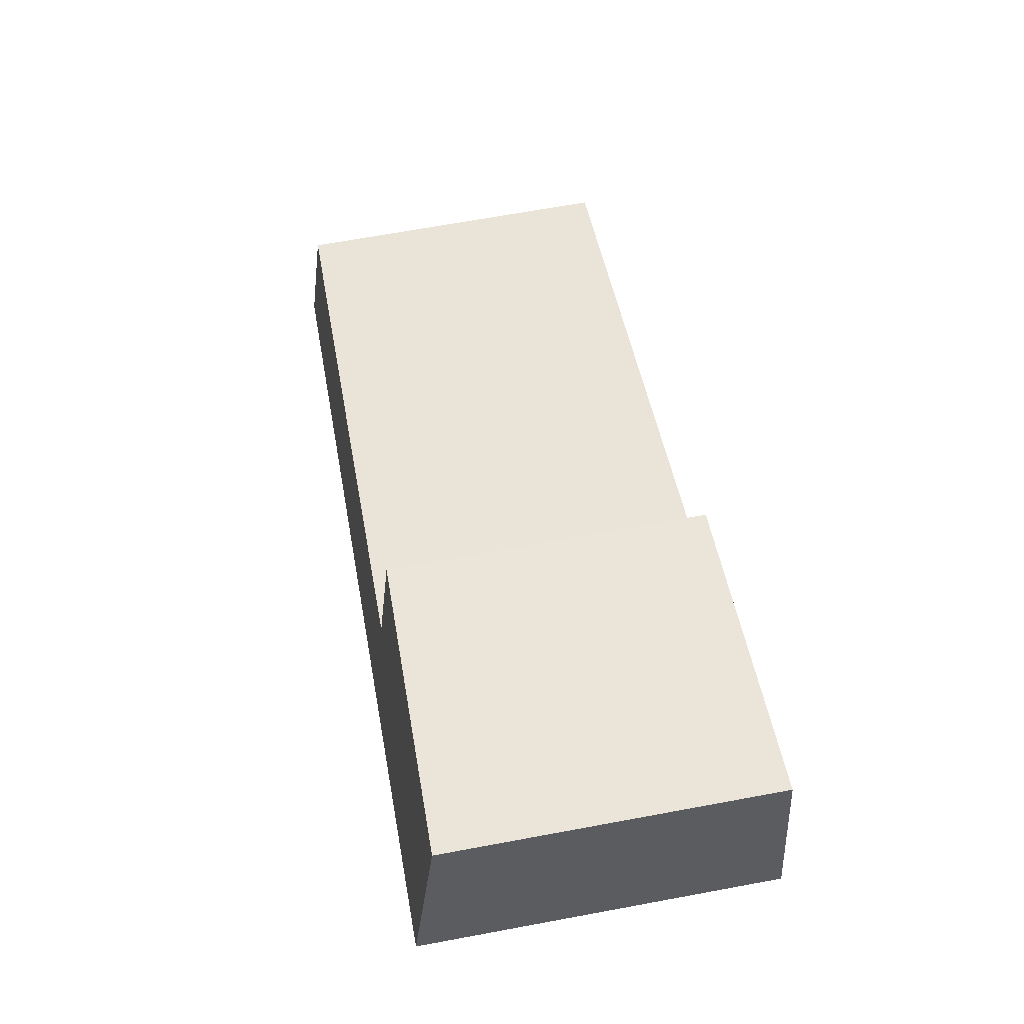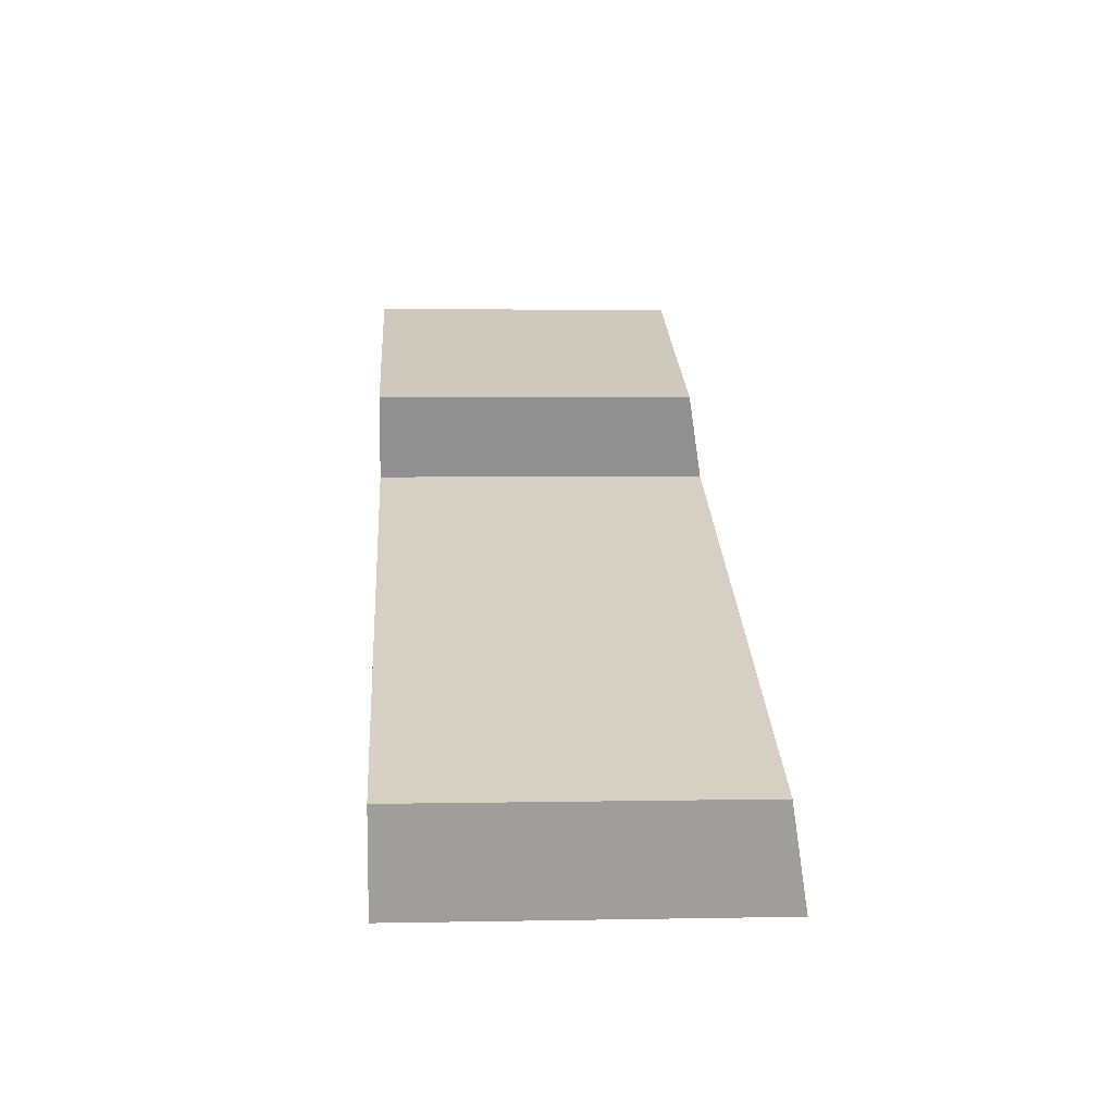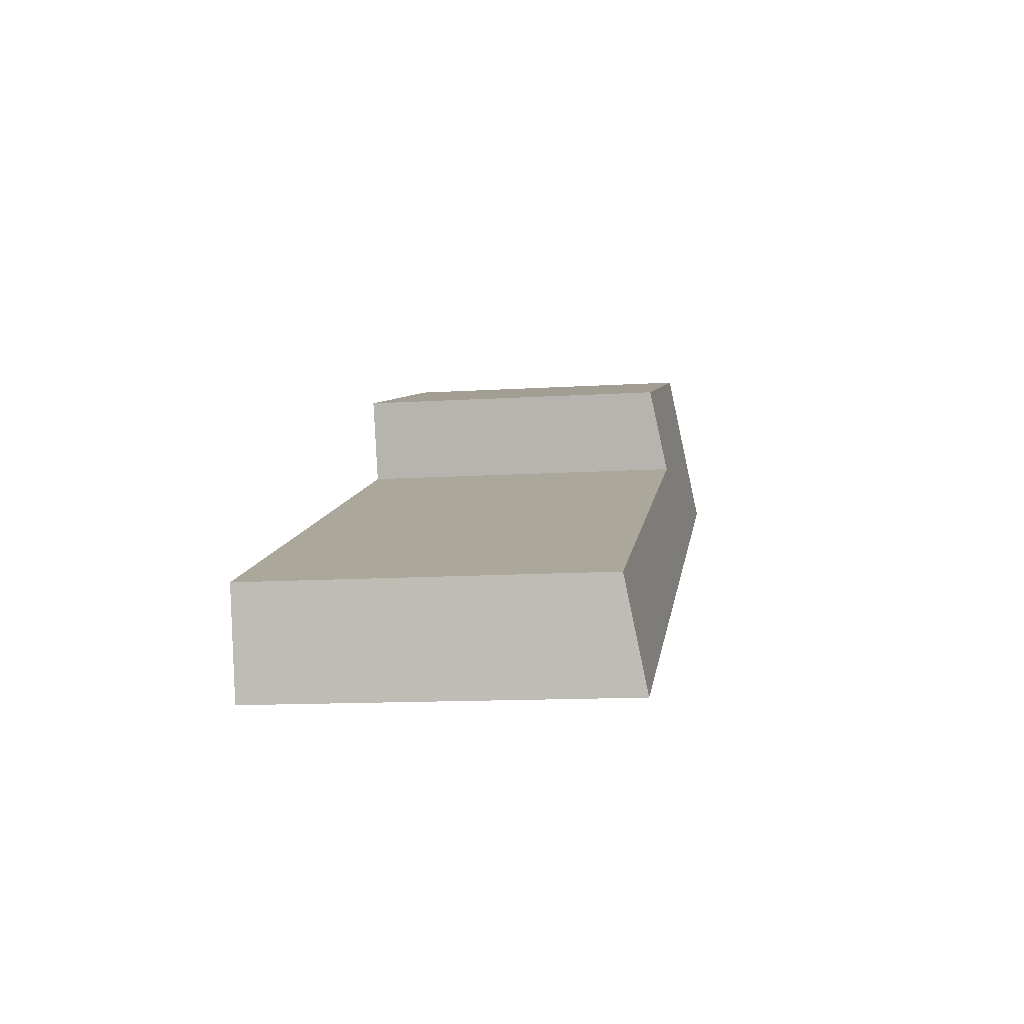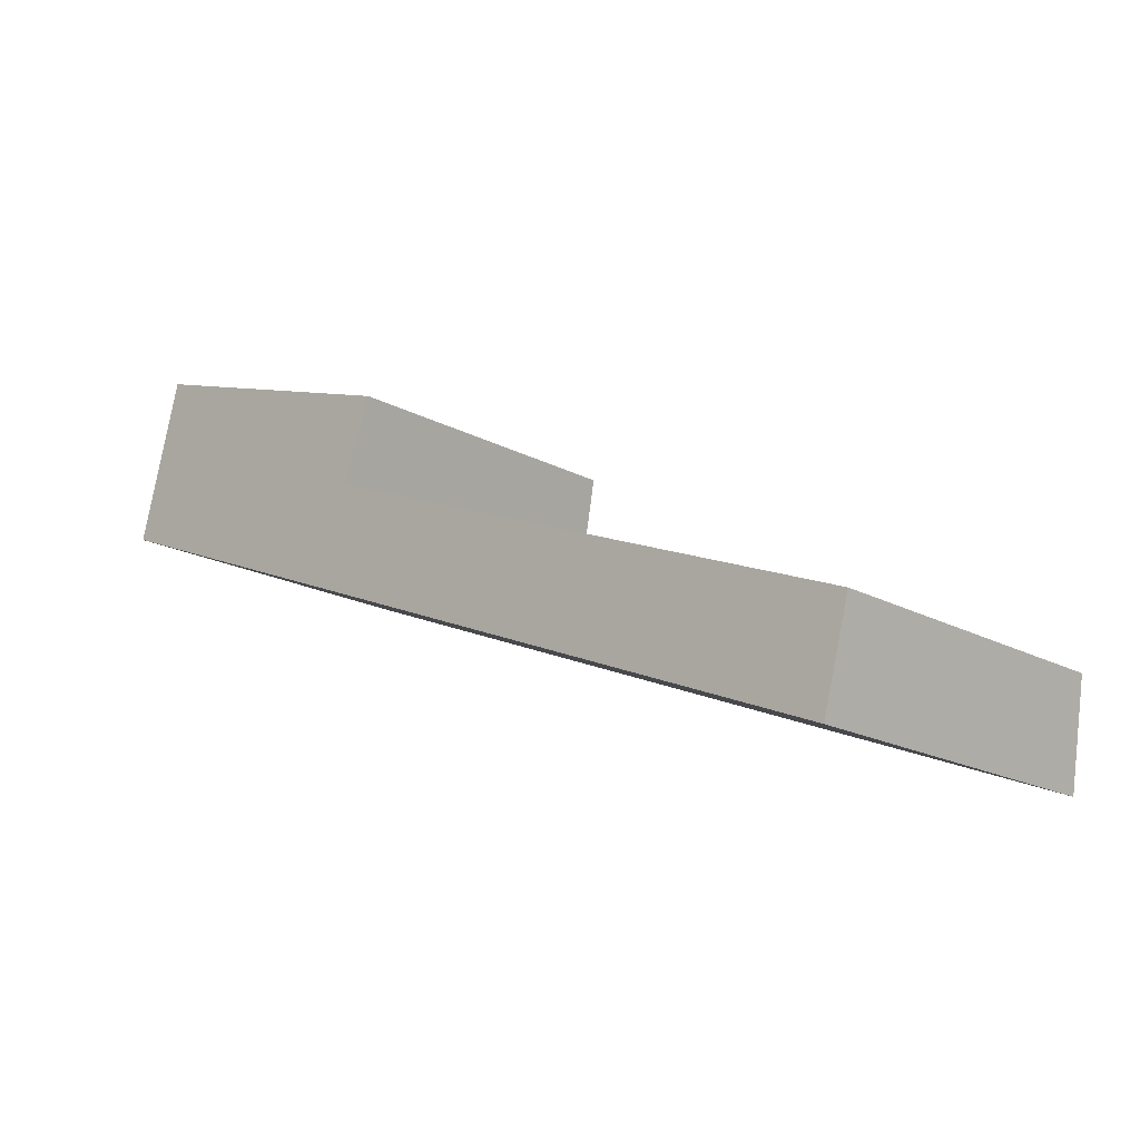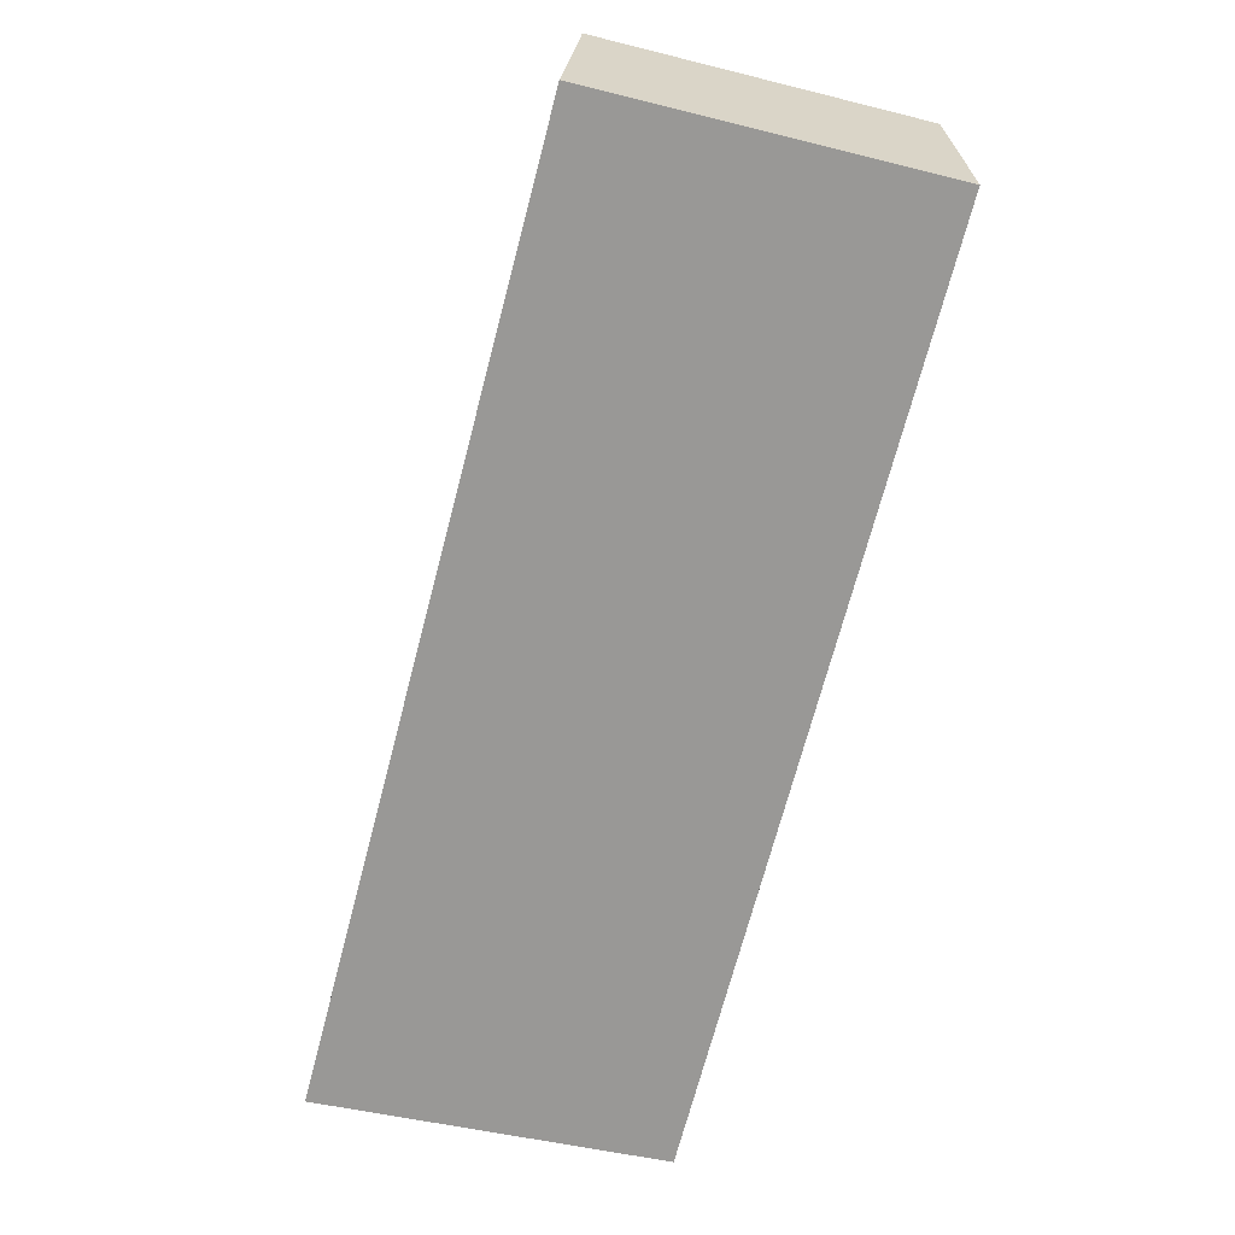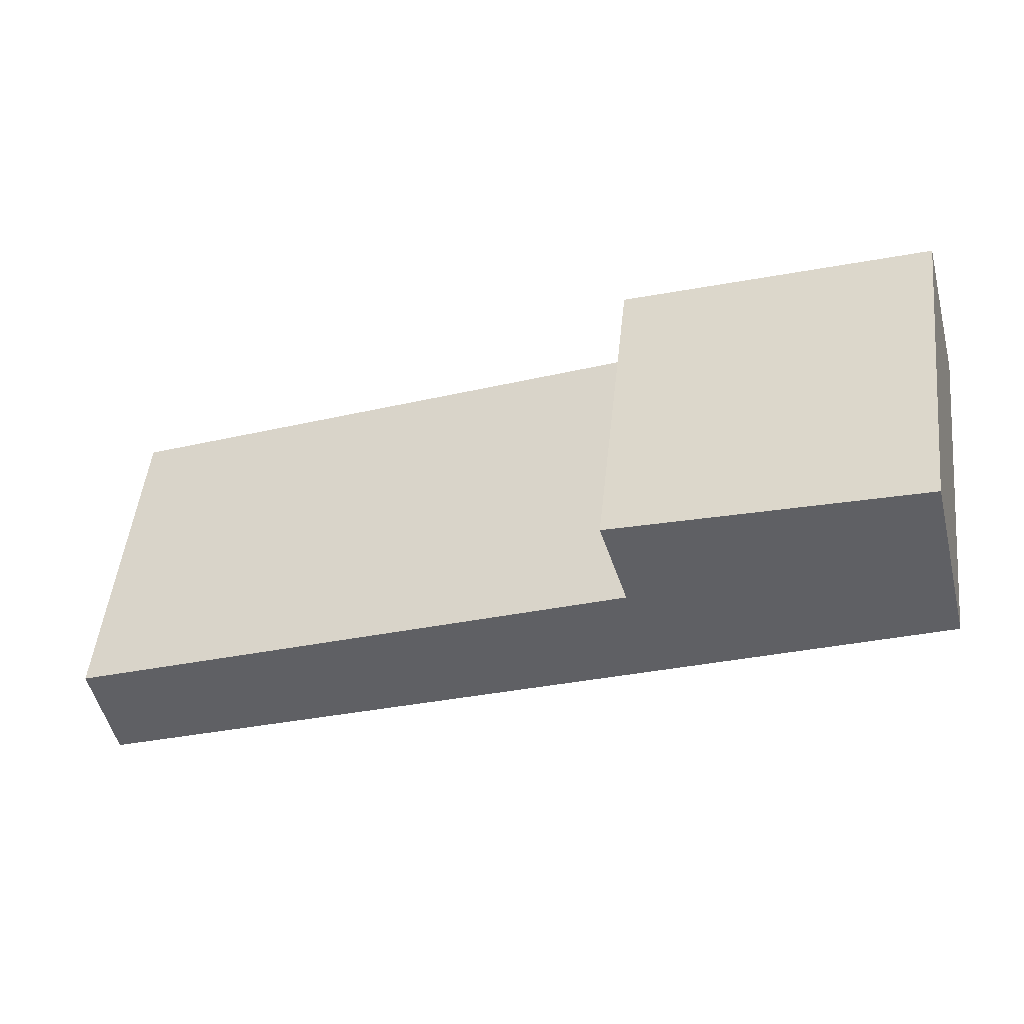
<metadata>
{"format":"obj","ext":"obj","renderer":"f3d","projection":"perspective","resolution":1024,"background":"white","views":[{"elev":67.7,"azim":-100.5,"up":"+Z"},{"elev":4.3,"azim":86.5,"up":"+Z"},{"elev":-12.8,"azim":98.2,"up":"+Z"},{"elev":-18.1,"azim":43.4,"up":"+Z"},{"elev":-47.2,"azim":-105.8,"up":"+Z"},{"elev":50.2,"azim":-173.7,"up":"+Z"}]}
</metadata>
<code>
v  0 4.165 2.55e-16
v  10.77 3.953 -2.978
v  10.44 4.165 -4.174
v  3.83 3.958 -0.232
v  0.532 3.82 1.952
v  4.189 3.779 0.745
v  10.44 2.556e-16 -4.174
v  10.77 1.823e-16 -2.978
v  3.83 1.421e-17 -0.232
v  4.189 -4.562e-17 0.745
v  0 0 0
v  0.532 -1.195e-16 1.952
g defaultobject
f 1 2 3
f 2 1 4
f 4 5 6
f 5 4 1
f 2 7 3
f 7 2 8
f 6 9 4
f 9 6 10
f 7 1 3
f 1 7 11
f 11 5 1
f 5 11 12
f 12 6 5
f 6 12 10
f 9 2 4
f 2 9 8
f 8 11 7
f 11 8 9
f 11 9 10
f 11 10 12

</code>
